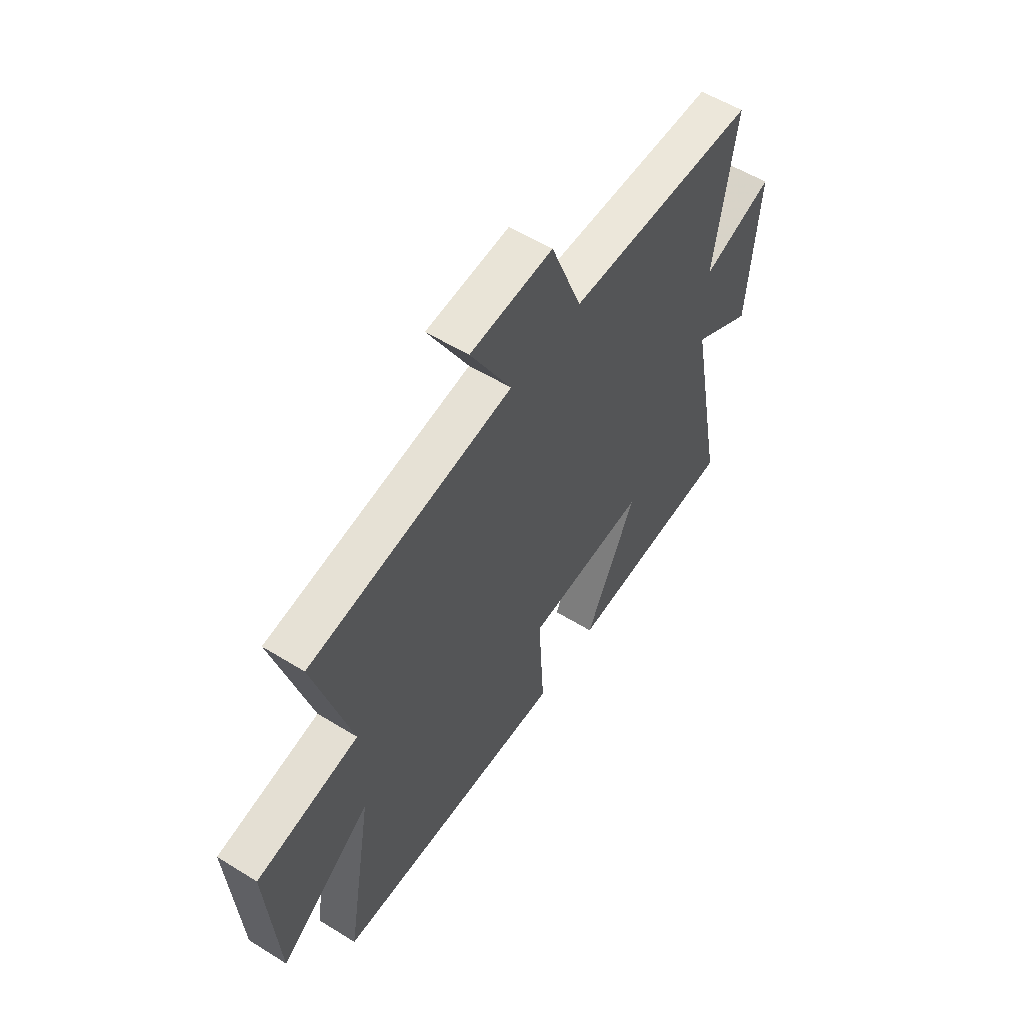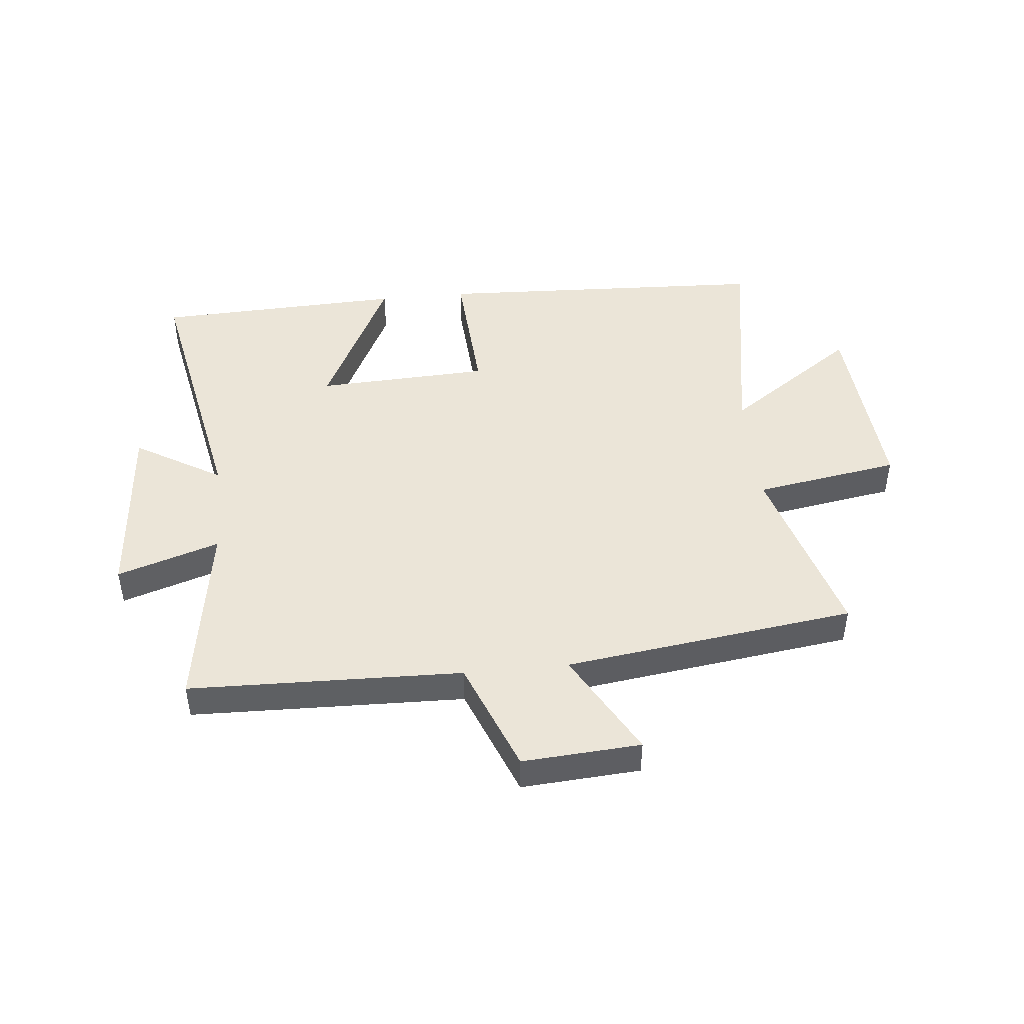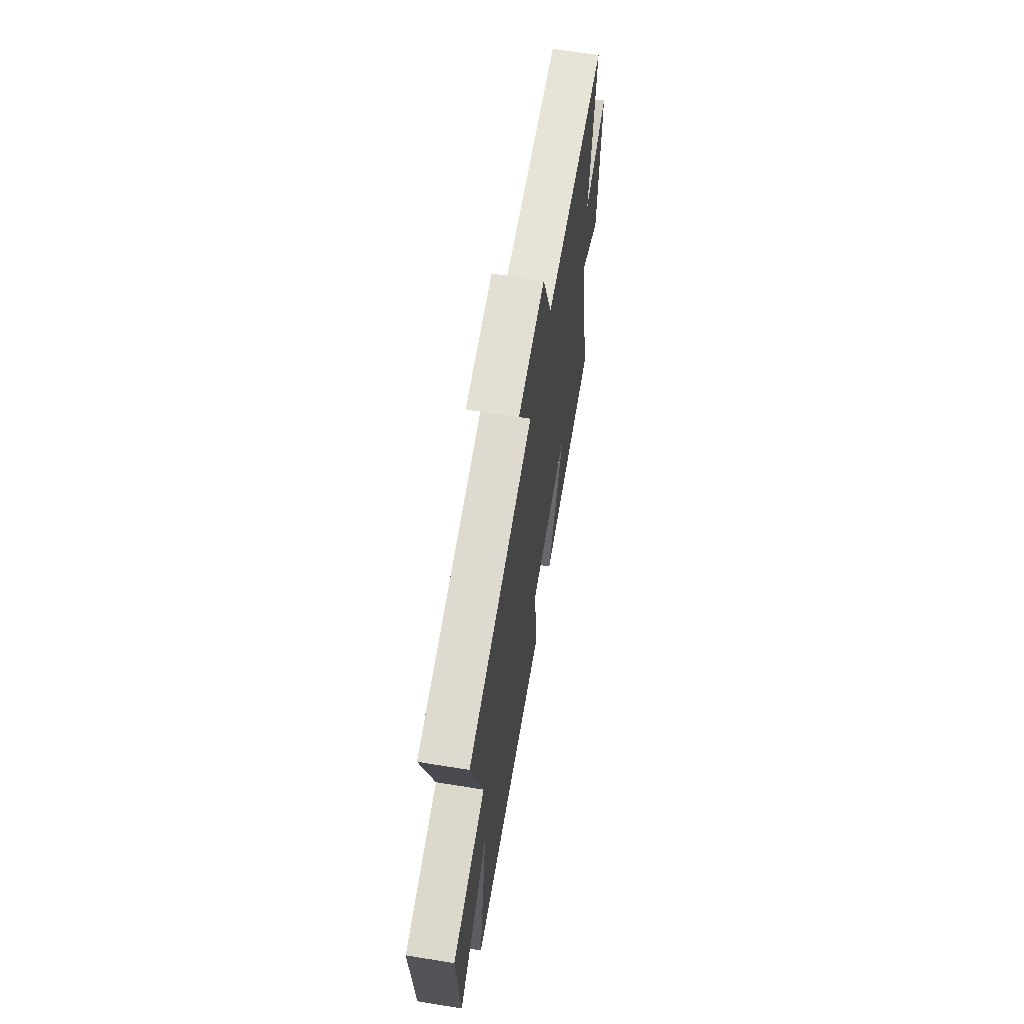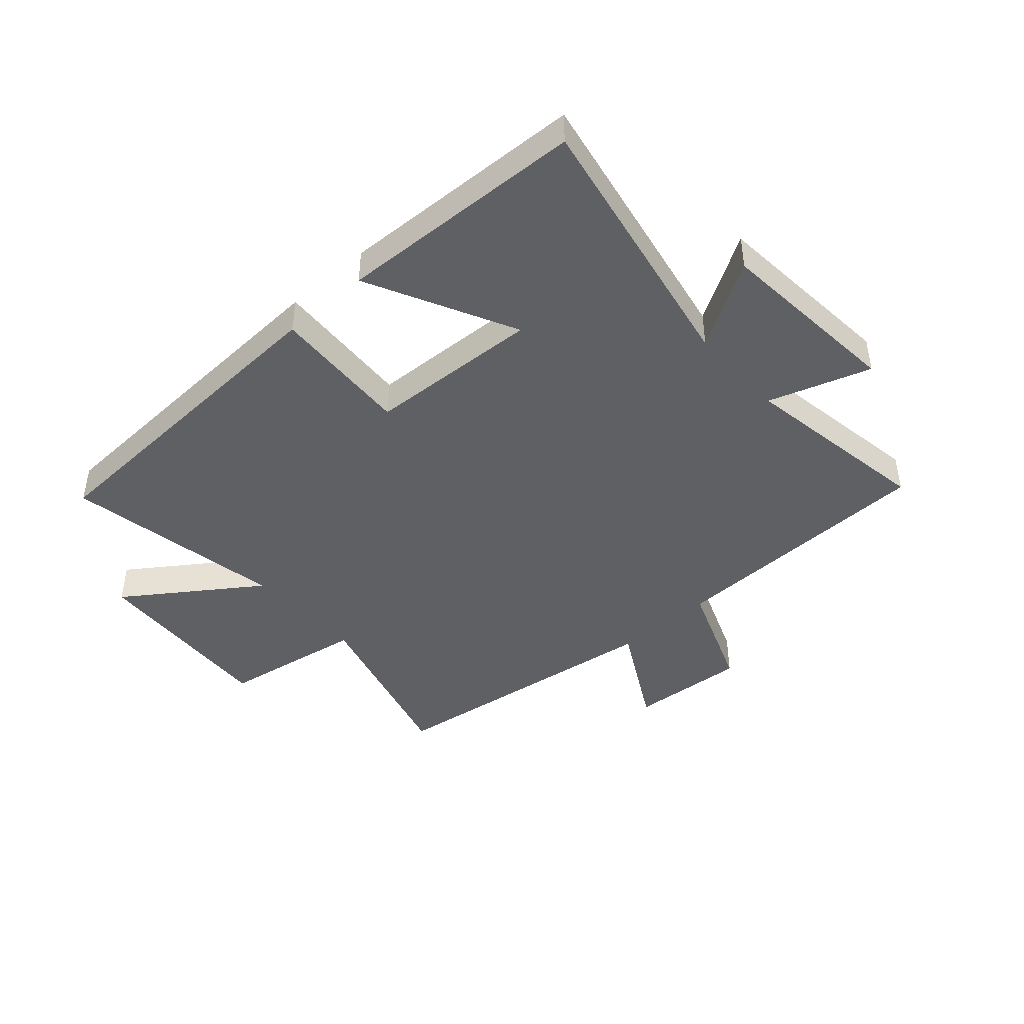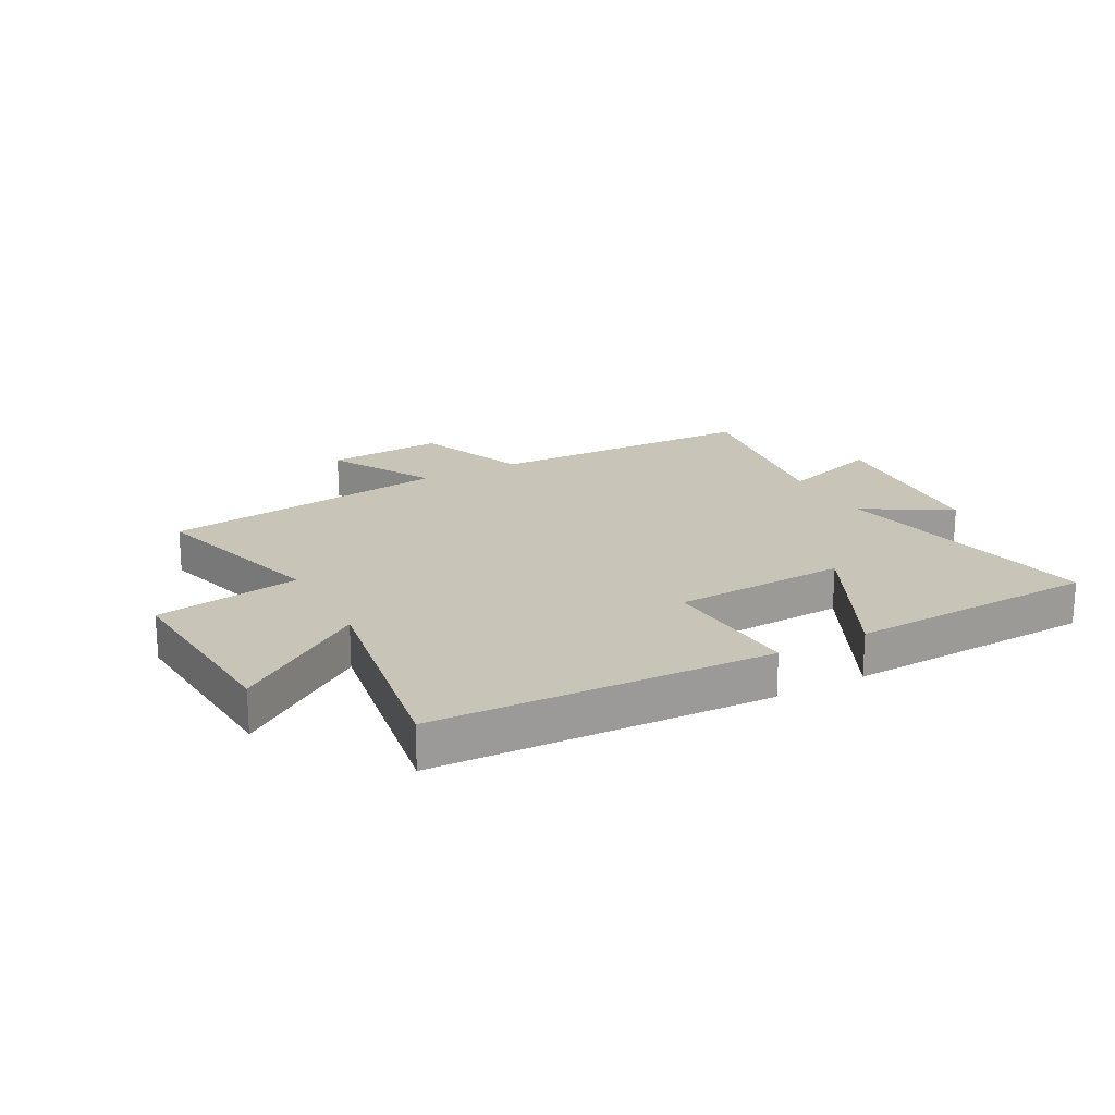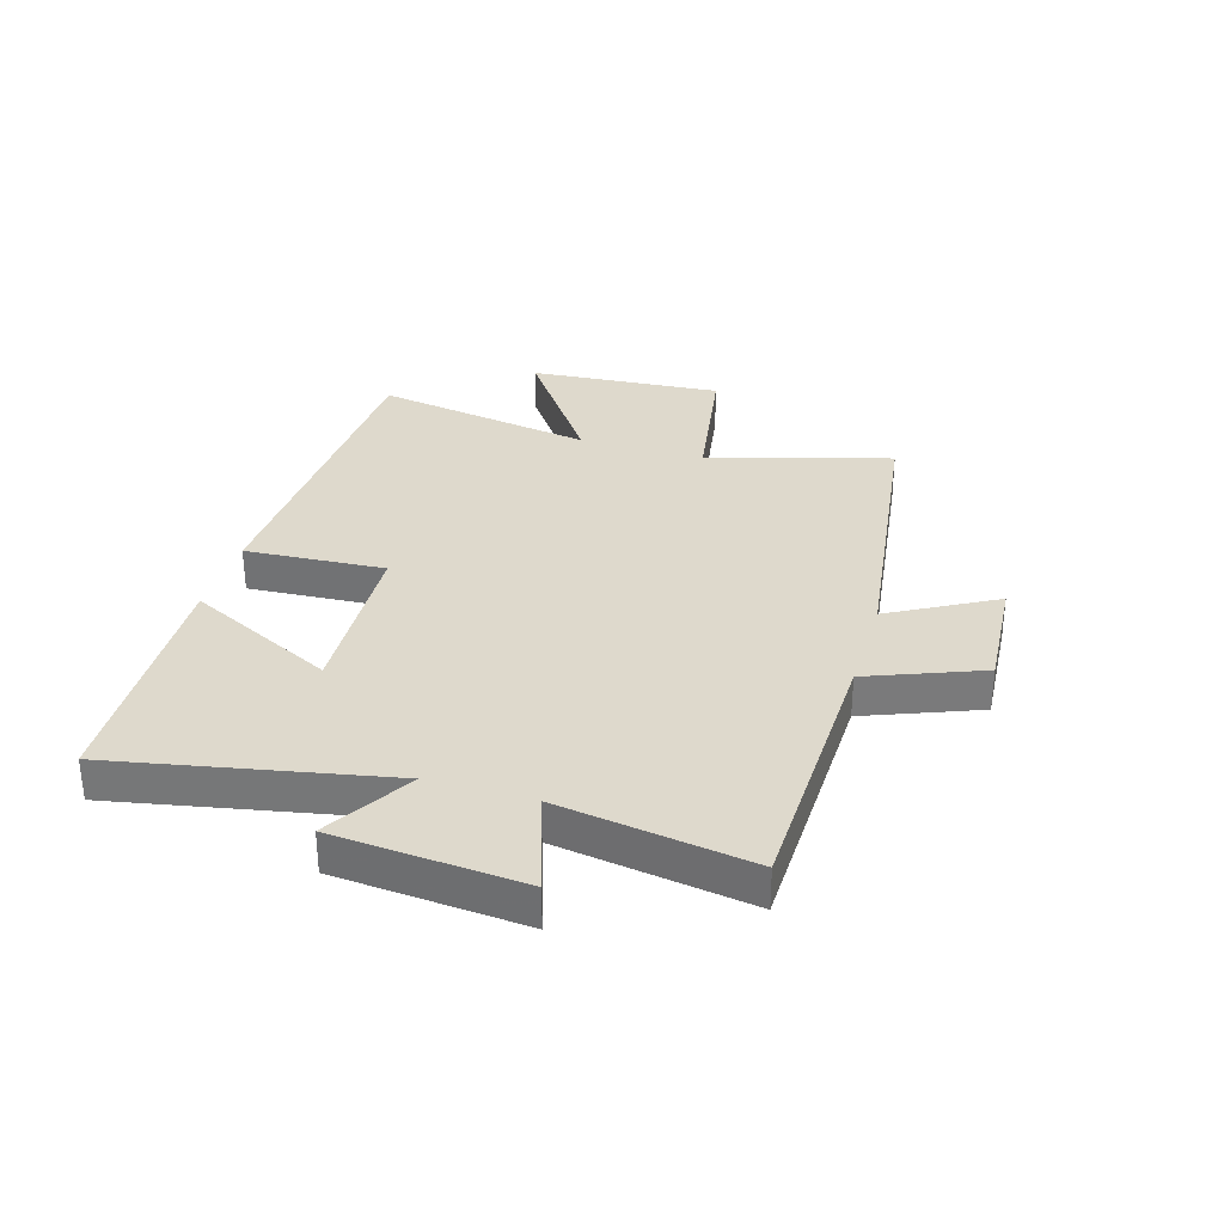
<metadata>
{"format":"obj","ext":"obj","renderer":"f3d","projection":"perspective","resolution":1024,"background":"white","views":[{"elev":55.7,"azim":123.0,"up":"+Z"},{"elev":45.7,"azim":-5.7,"up":"+Y"},{"elev":63.0,"azim":99.4,"up":"+Z"},{"elev":-43.7,"azim":-138.1,"up":"+Y"},{"elev":20.1,"azim":151.6,"up":"+Y"},{"elev":32.2,"azim":-73.4,"up":"+Y"}]}
</metadata>
<code>
v 0.565 0.07 -0.475
v -0.009 0.07 -0.5
v 0.006 0.07 -0.26
v -0.29 0.07 -0.246
v -0.165 0.07 -0.5
v -0.591 0.07 -0.483
v -0.5 0.07 -0.018
v -0.648 0.07 -0.107
v -0.674 0.07 0.215
v -0.5 0.07 0.158
v -0.551 0.07 0.488
v -0.085 0.07 0.5
v -0.009 0.07 0.694
v 0.193 0.07 0.68
v 0.093 0.07 0.5
v 0.589 0.07 0.433
v 0.5 0.07 0.12
v 0.748 0.07 0.079
v 0.724 0.07 -0.253
v 0.5 0.07 -0.096
v 0.565 0 -0.475
v -0.009 0 -0.5
v 0.006 0 -0.26
v -0.29 0 -0.246
v -0.165 0 -0.5
v -0.591 0 -0.483
v -0.5 0 -0.018
v -0.648 0 -0.107
v -0.674 0 0.215
v -0.5 0 0.158
v -0.551 0 0.488
v -0.085 0 0.5
v -0.009 0 0.694
v 0.193 0 0.68
v 0.093 0 0.5
v 0.589 0 0.433
v 0.5 0 0.12
v 0.748 0 0.079
v 0.724 0 -0.253
v 0.5 0 -0.096
f 17 18 19 20
f 15 16 17
f 15 17 20
f 12 13 14 15
f 10 11 12 15
f 10 15 20 1
f 7 8 9 10
f 4 5 6 7
f 3 4 7 10
f 1 2 3
f 1 3 10
f 40 39 38 37
f 37 36 35
f 40 37 35
f 35 34 33 32
f 35 32 31 30
f 21 40 35 30
f 30 29 28 27
f 27 26 25 24
f 30 27 24 23
f 23 22 21
f 30 23 21
f 1 21 22 2
f 2 22 23 3
f 3 23 24 4
f 4 24 25 5
f 5 25 26 6
f 6 26 27 7
f 7 27 28 8
f 8 28 29 9
f 9 29 30 10
f 10 30 31 11
f 11 31 32 12
f 12 32 33 13
f 13 33 34 14
f 14 34 35 15
f 15 35 36 16
f 16 36 37 17
f 17 37 38 18
f 18 38 39 19
f 19 39 40 20
f 20 40 21 1

</code>
